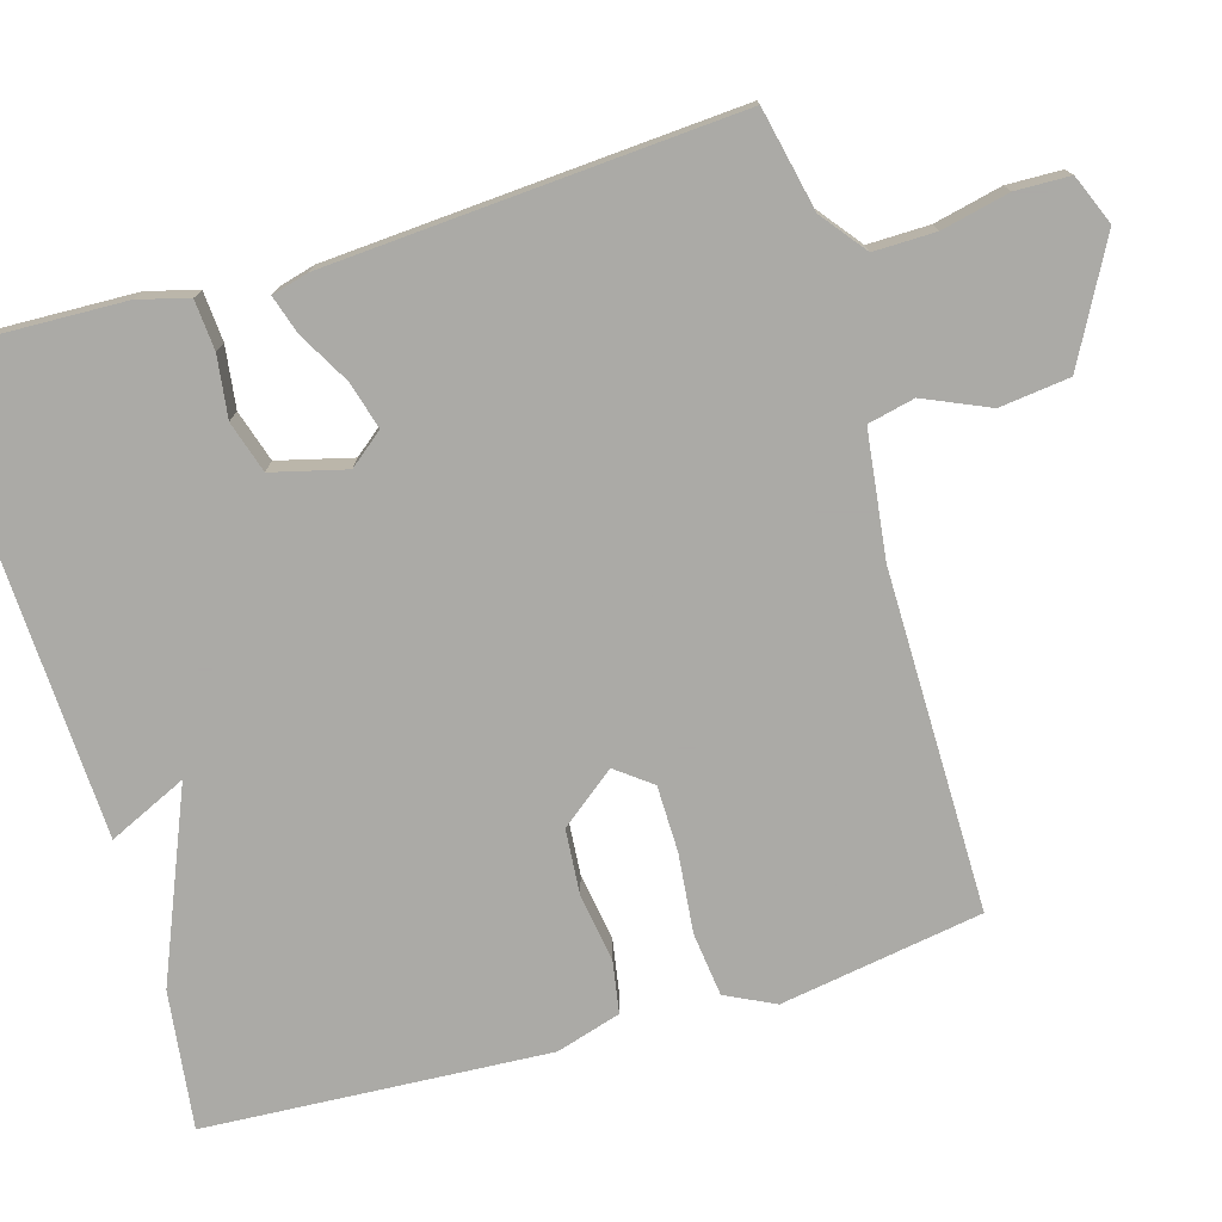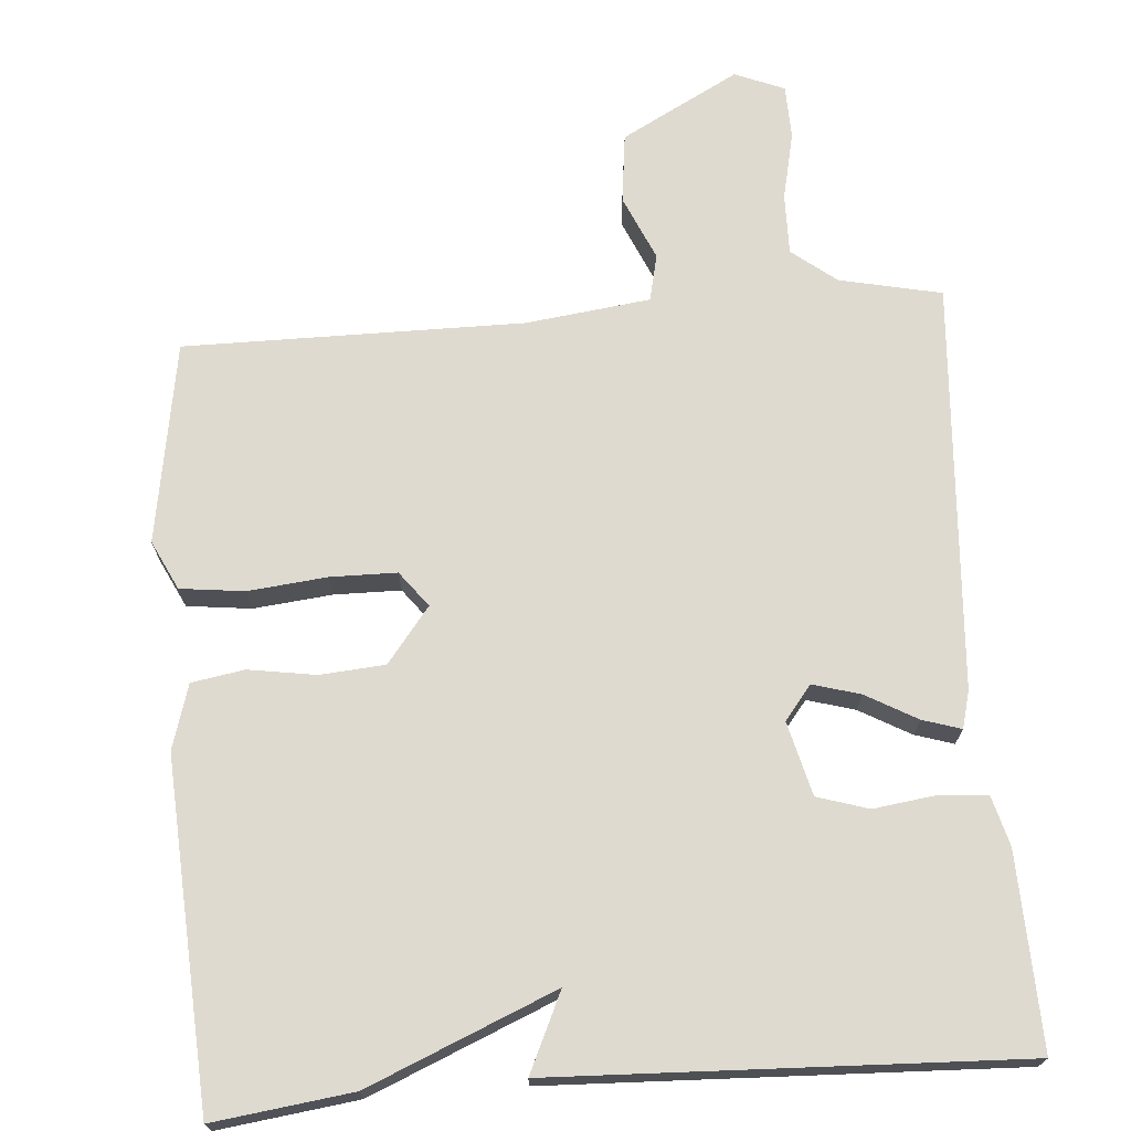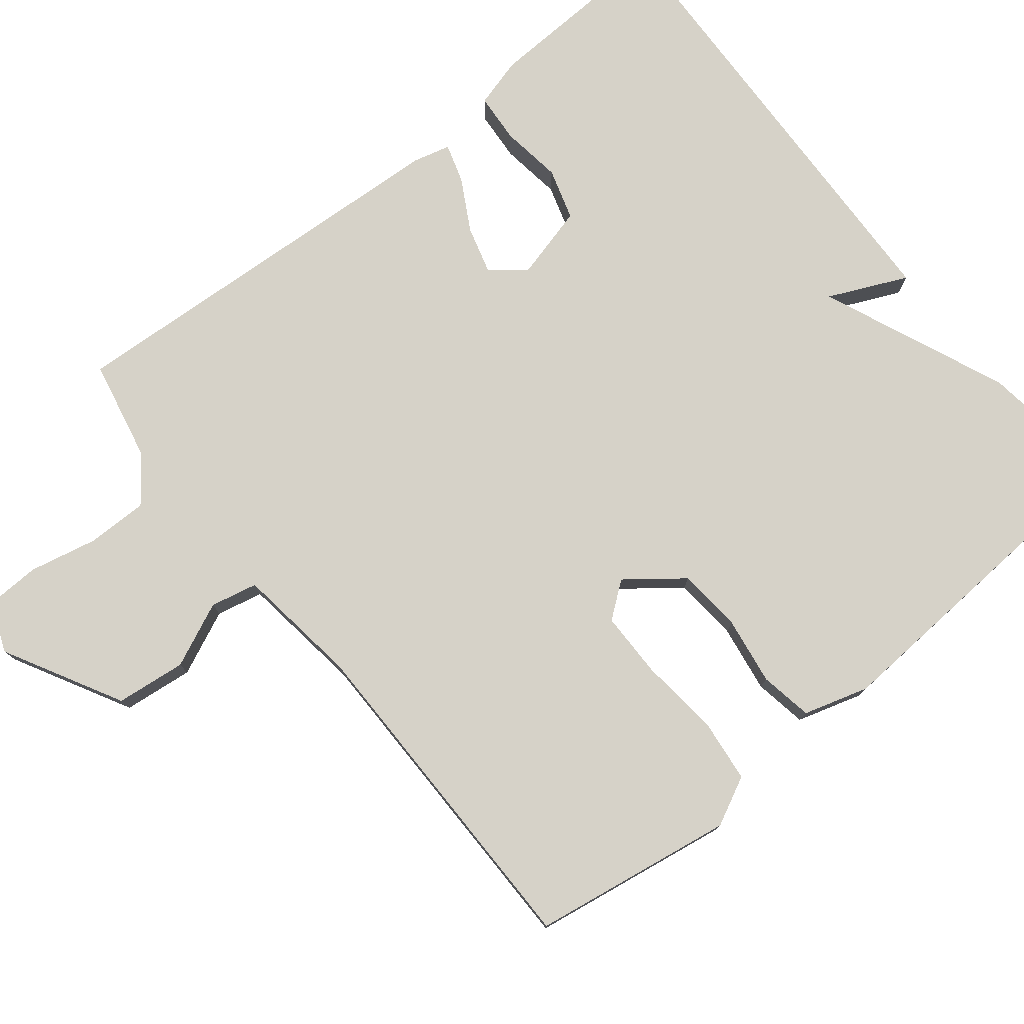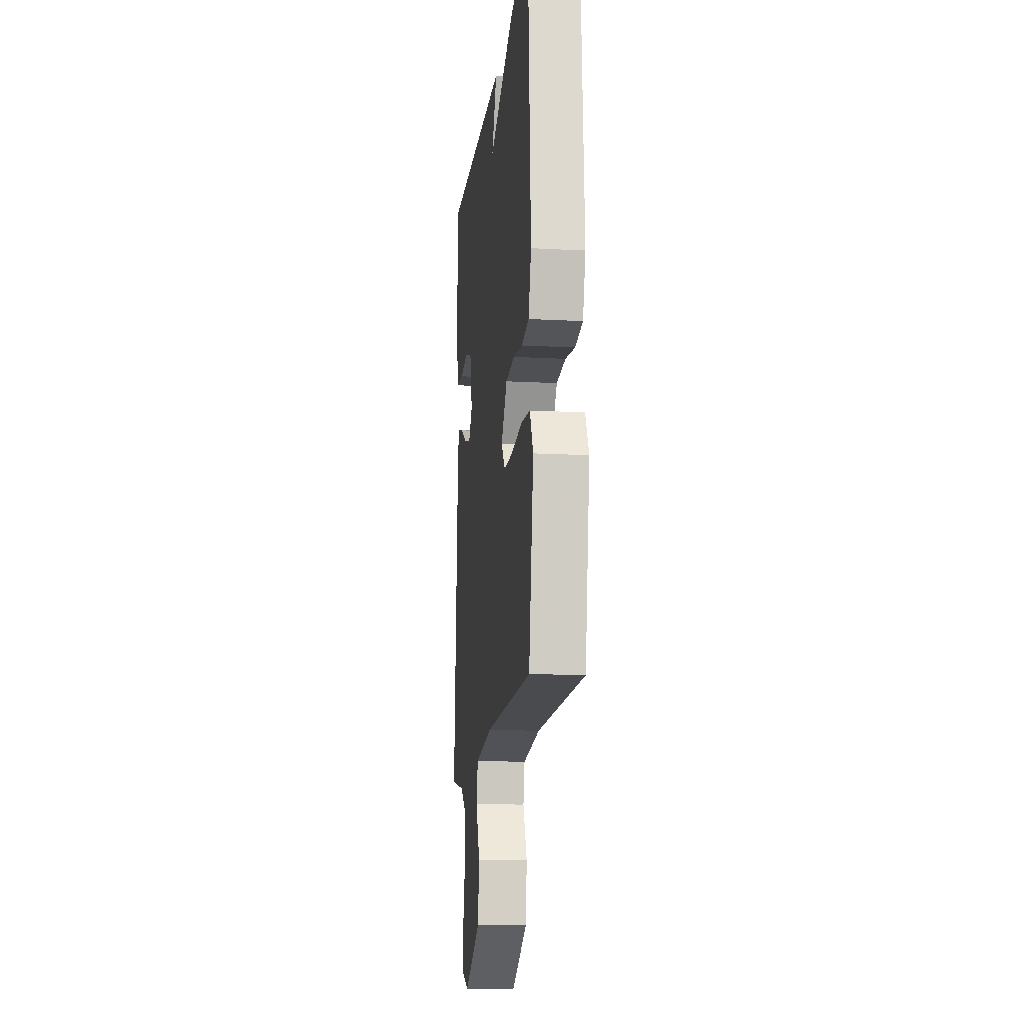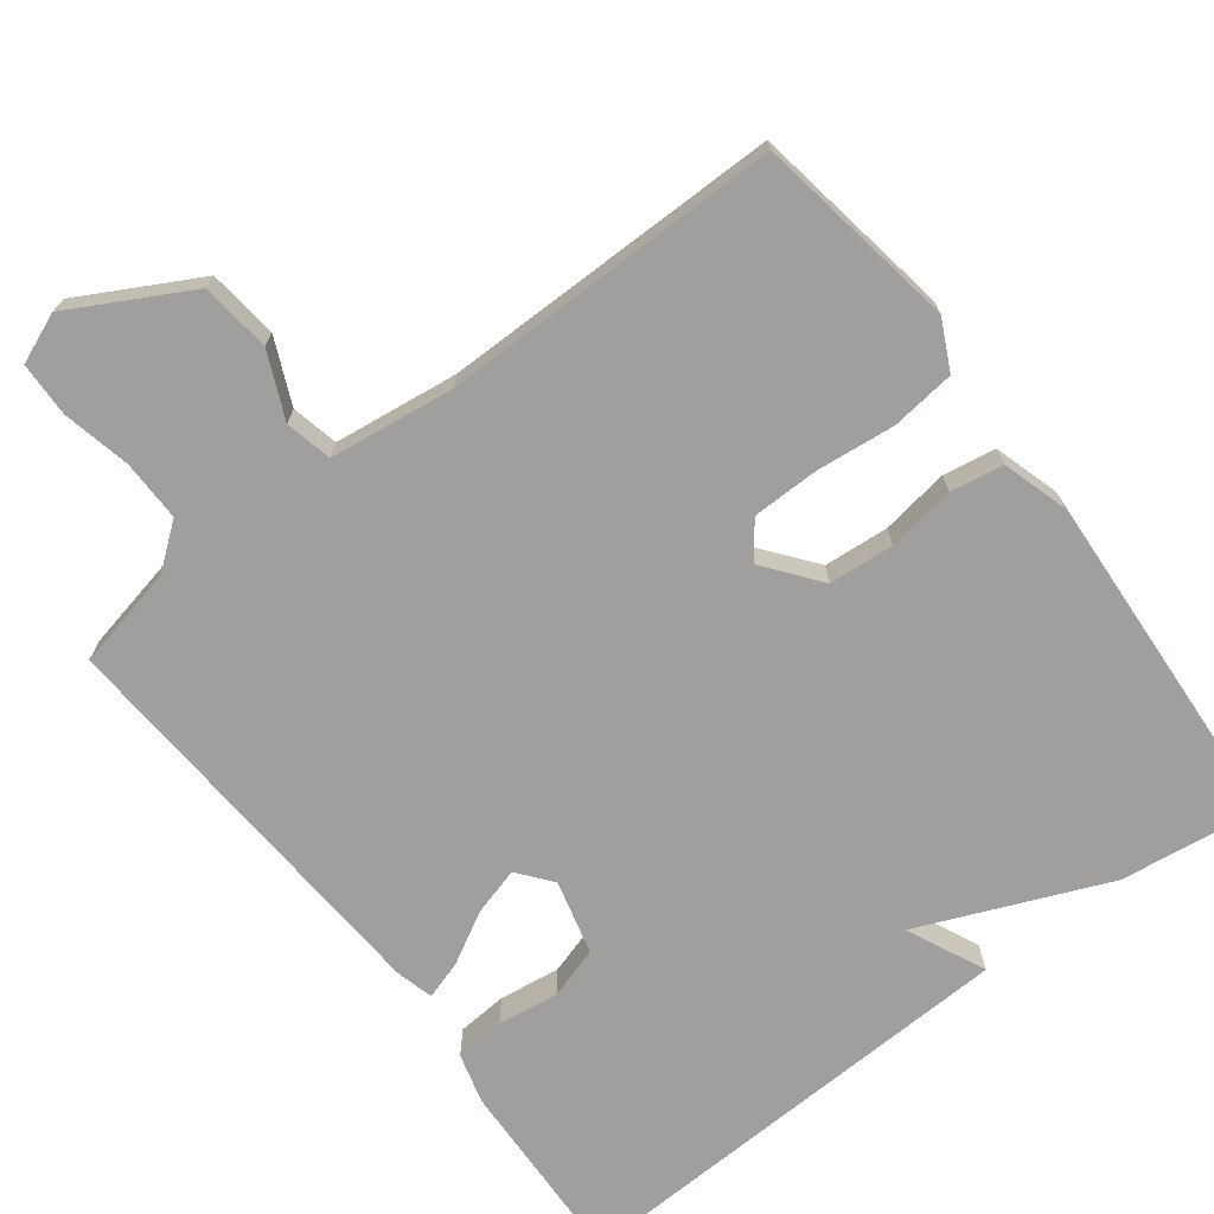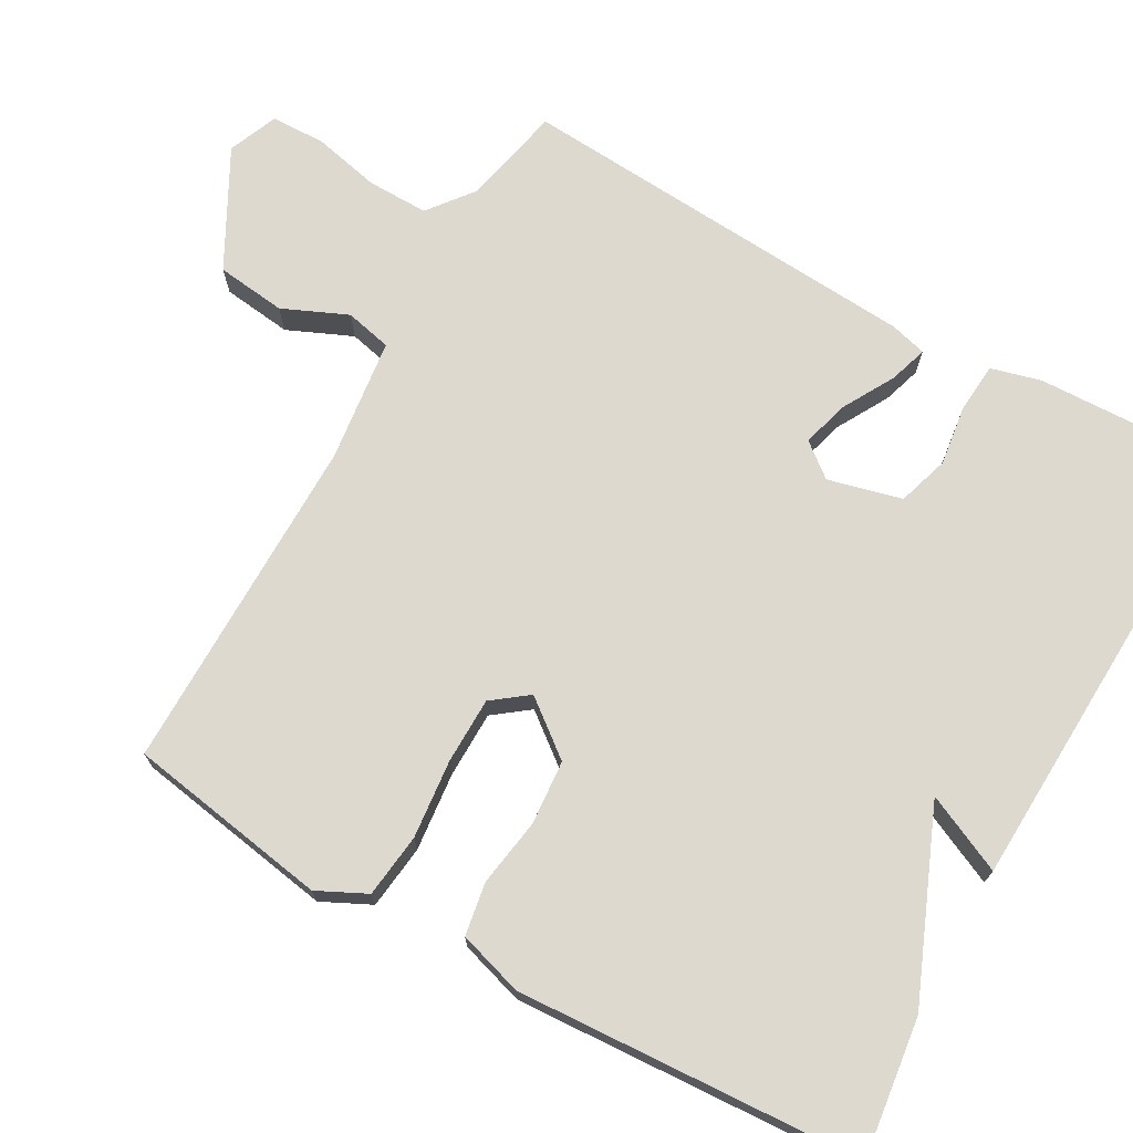
<metadata>
{"format":"obj","ext":"obj","renderer":"f3d","projection":"perspective","resolution":1024,"background":"white","views":[{"elev":-75.7,"azim":106.4,"up":"+Y"},{"elev":70.8,"azim":-4.4,"up":"+Y"},{"elev":77.5,"azim":-129.0,"up":"+Y"},{"elev":-14.4,"azim":-96.7,"up":"+Z"},{"elev":-71.4,"azim":-142.8,"up":"+Y"},{"elev":71.7,"azim":-60.5,"up":"+Y"}]}
</metadata>
<code>
v 0.5 0.07 -0.5
v 0.365 0.07 -0.529
v 0.306 0.07 -0.575
v 0.307 0.07 -0.656
v 0.327 0.07 -0.746
v 0.325 0.07 -0.818
v 0.259 0.07 -0.845
v 0.103 0.07 -0.761
v 0.092 0.07 -0.668
v 0.13 0.07 -0.582
v 0.116 0.07 -0.52
v -0.049 0.07 -0.499
v -0.5 0.07 -0.5
v -0.544 0.07 -0.232
v -0.512 0.07 -0.167
v -0.427 0.07 -0.157
v -0.322 0.07 -0.168
v -0.234 0.07 -0.167
v -0.198 0.07 -0.12
v -0.255 0.07 -0.047
v -0.341 0.07 -0.04
v -0.431 0.07 -0.054
v -0.501 0.07 -0.042
v -0.527 0.07 0.044
v -0.5 0.07 0.5
v -0.316 0.07 0.476
v -0.068 0.07 0.372
v -0.116 0.07 0.476
v 0.5 0.07 0.5
v 0.491 0.07 0.243
v 0.473 0.07 0.177
v 0.407 0.07 0.172
v 0.326 0.07 0.183
v 0.258 0.07 0.162
v 0.233 0.07 0.064
v 0.269 0.07 0.019
v 0.332 0.07 0.037
v 0.4 0.07 0.075
v 0.451 0.07 0.091
v 0.464 0.07 0.042
v 0.5 0 -0.5
v 0.365 0 -0.529
v 0.306 0 -0.575
v 0.307 0 -0.656
v 0.327 0 -0.746
v 0.325 0 -0.818
v 0.259 0 -0.845
v 0.103 0 -0.761
v 0.092 0 -0.668
v 0.13 0 -0.582
v 0.116 0 -0.52
v -0.049 0 -0.499
v -0.5 0 -0.5
v -0.544 0 -0.232
v -0.512 0 -0.167
v -0.427 0 -0.157
v -0.322 0 -0.168
v -0.234 0 -0.167
v -0.198 0 -0.12
v -0.255 0 -0.047
v -0.341 0 -0.04
v -0.431 0 -0.054
v -0.501 0 -0.042
v -0.527 0 0.044
v -0.5 0 0.5
v -0.316 0 0.476
v -0.068 0 0.372
v -0.116 0 0.476
v 0.5 0 0.5
v 0.491 0 0.243
v 0.473 0 0.177
v 0.407 0 0.172
v 0.326 0 0.183
v 0.258 0 0.162
v 0.233 0 0.064
v 0.269 0 0.019
v 0.332 0 0.037
v 0.4 0 0.075
v 0.451 0 0.091
v 0.464 0 0.042
f 40 1 2
f 39 40 2
f 38 39 2
f 37 38 2
f 36 37 2 3
f 35 36 3 4
f 31 32 33
f 30 31 33
f 29 30 33
f 28 29 33
f 27 28 33
f 27 33 34
f 27 34 35
f 26 27 35
f 25 26 35
f 24 25 35
f 23 24 35
f 22 23 35
f 21 22 35
f 15 16 17
f 14 15 17
f 13 14 17
f 12 13 17
f 11 12 17 18
f 8 9 10
f 7 8 10
f 6 7 10
f 5 6 10
f 4 5 10
f 4 10 11
f 11 18 19
f 4 11 19
f 35 4 19
f 35 19 20
f 20 21 35
f 42 41 80
f 42 80 79
f 42 79 78
f 42 78 77
f 43 42 77 76
f 44 43 76 75
f 73 72 71
f 73 71 70
f 73 70 69
f 73 69 68
f 73 68 67
f 74 73 67
f 75 74 67
f 75 67 66
f 75 66 65
f 75 65 64
f 75 64 63
f 75 63 62
f 75 62 61
f 57 56 55
f 57 55 54
f 57 54 53
f 57 53 52
f 58 57 52 51
f 50 49 48
f 50 48 47
f 50 47 46
f 50 46 45
f 50 45 44
f 51 50 44
f 59 58 51
f 59 51 44
f 59 44 75
f 60 59 75
f 75 61 60
f 1 41 42 2
f 2 42 43 3
f 3 43 44 4
f 4 44 45 5
f 5 45 46 6
f 6 46 47 7
f 7 47 48 8
f 8 48 49 9
f 9 49 50 10
f 10 50 51 11
f 11 51 52 12
f 12 52 53 13
f 13 53 54 14
f 14 54 55 15
f 15 55 56 16
f 16 56 57 17
f 17 57 58 18
f 18 58 59 19
f 19 59 60 20
f 20 60 61 21
f 21 61 62 22
f 22 62 63 23
f 23 63 64 24
f 24 64 65 25
f 25 65 66 26
f 26 66 67 27
f 27 67 68 28
f 28 68 69 29
f 29 69 70 30
f 30 70 71 31
f 31 71 72 32
f 32 72 73 33
f 33 73 74 34
f 34 74 75 35
f 35 75 76 36
f 36 76 77 37
f 37 77 78 38
f 38 78 79 39
f 39 79 80 40
f 40 80 41 1

</code>
